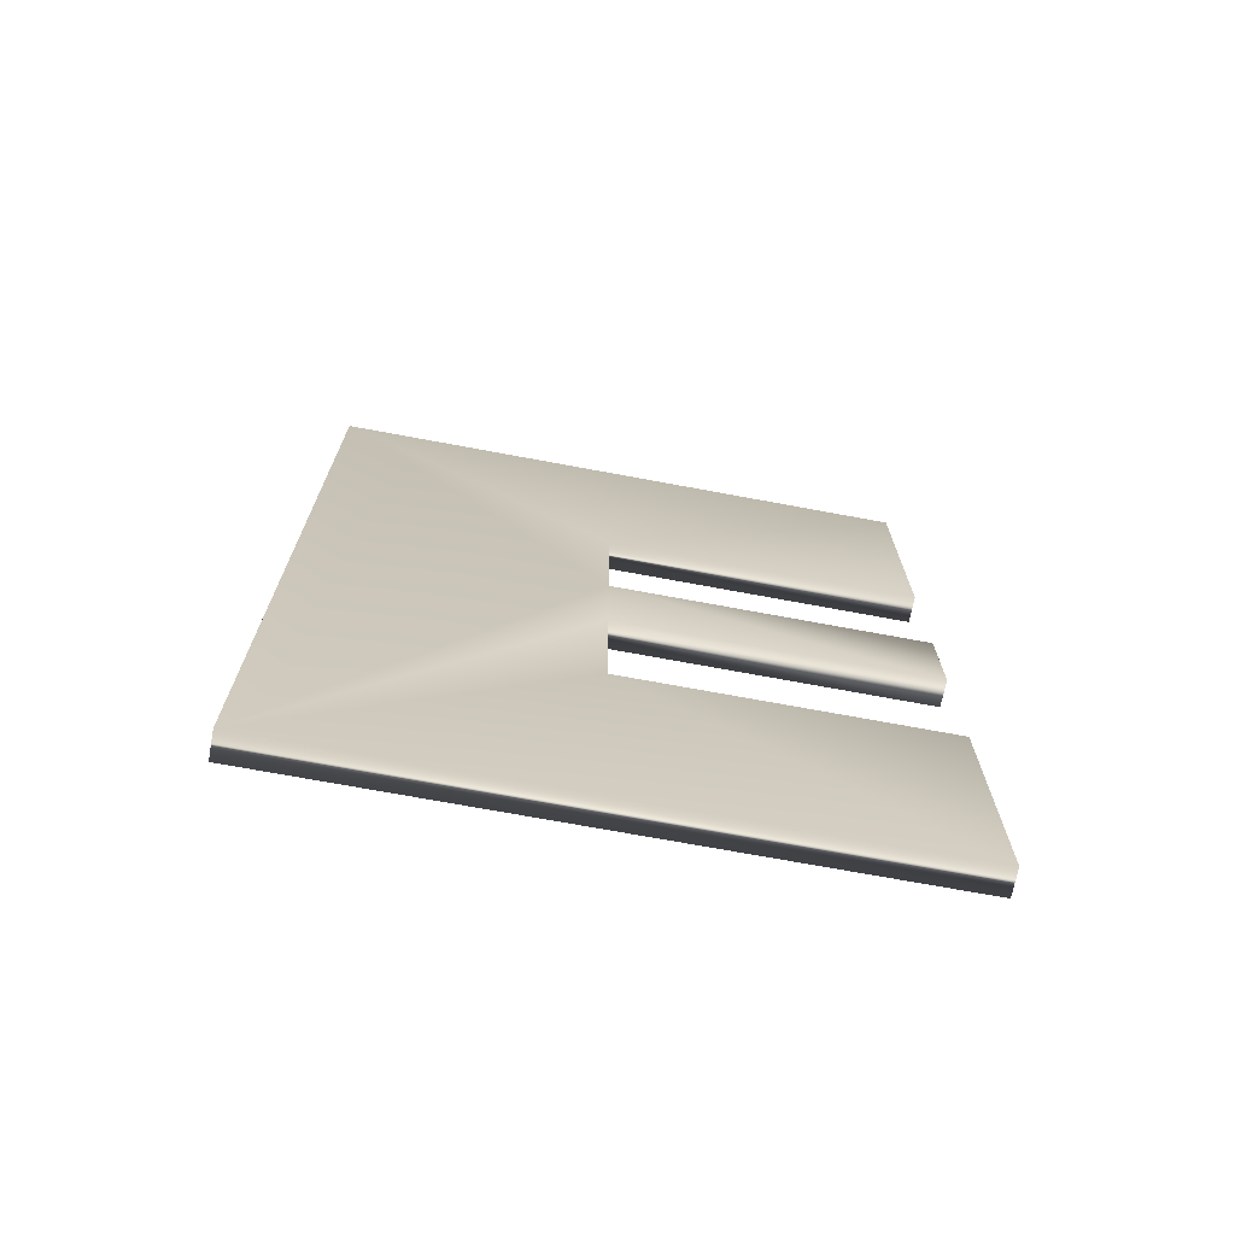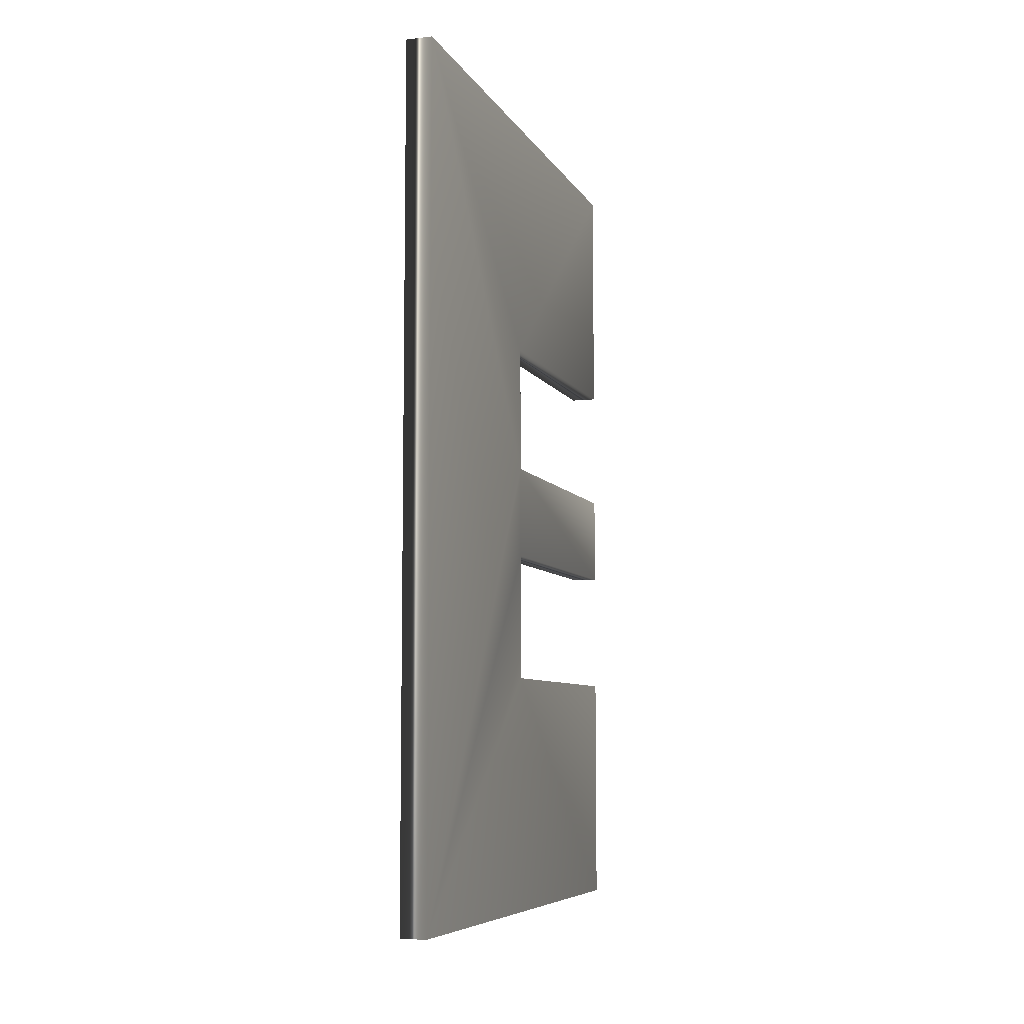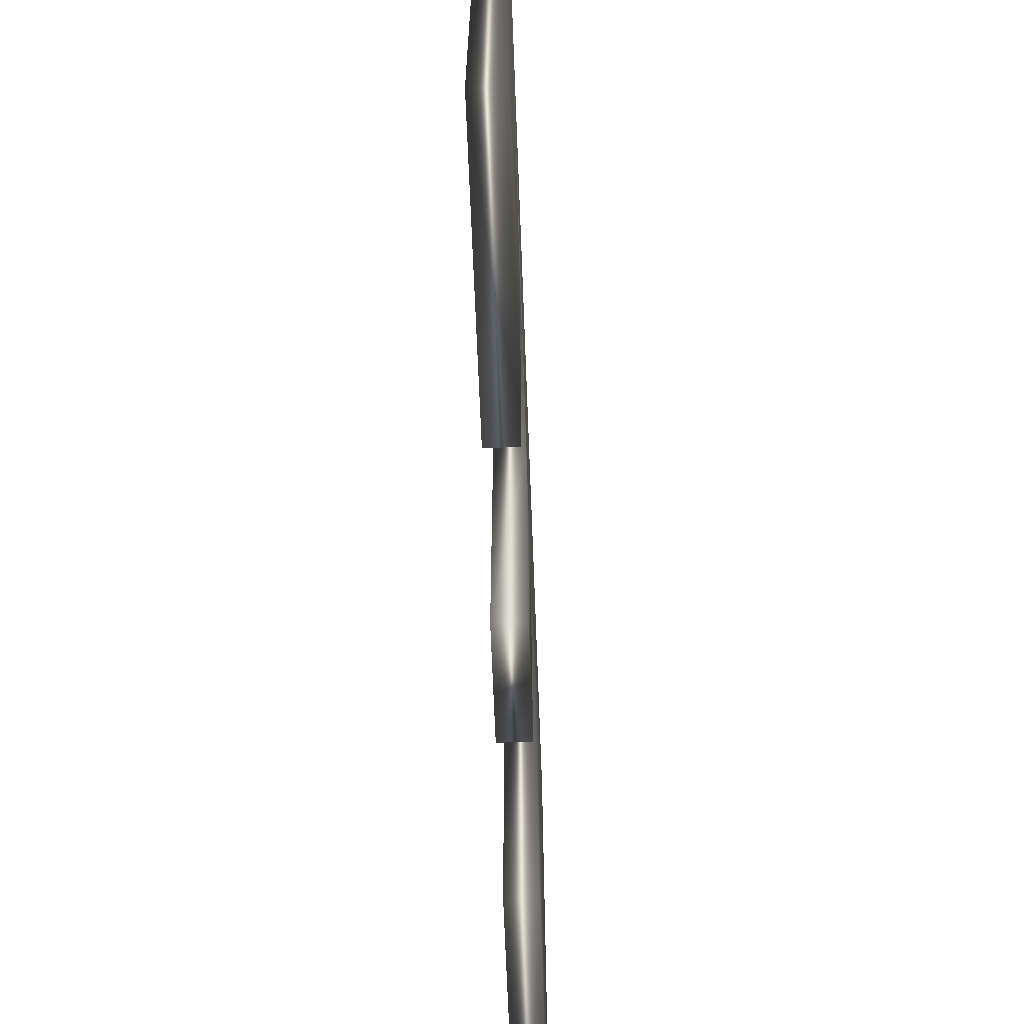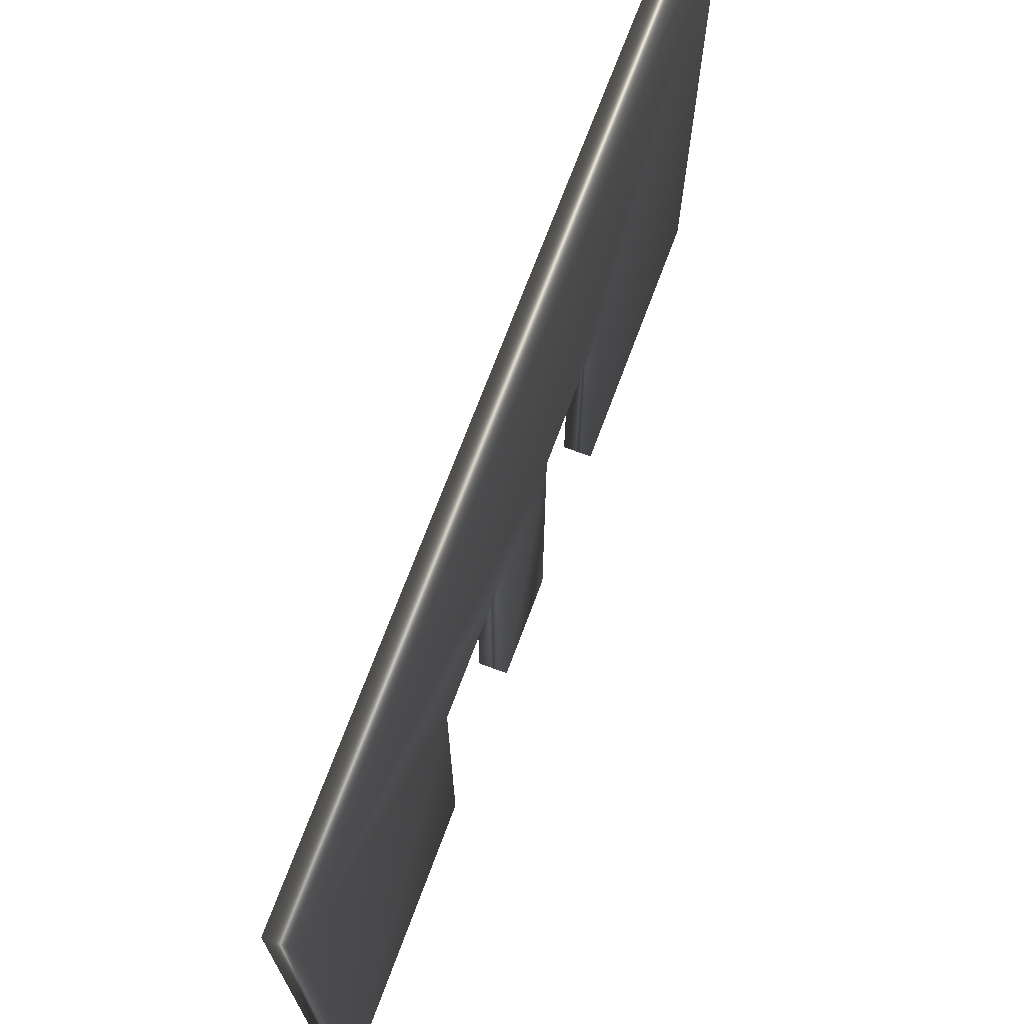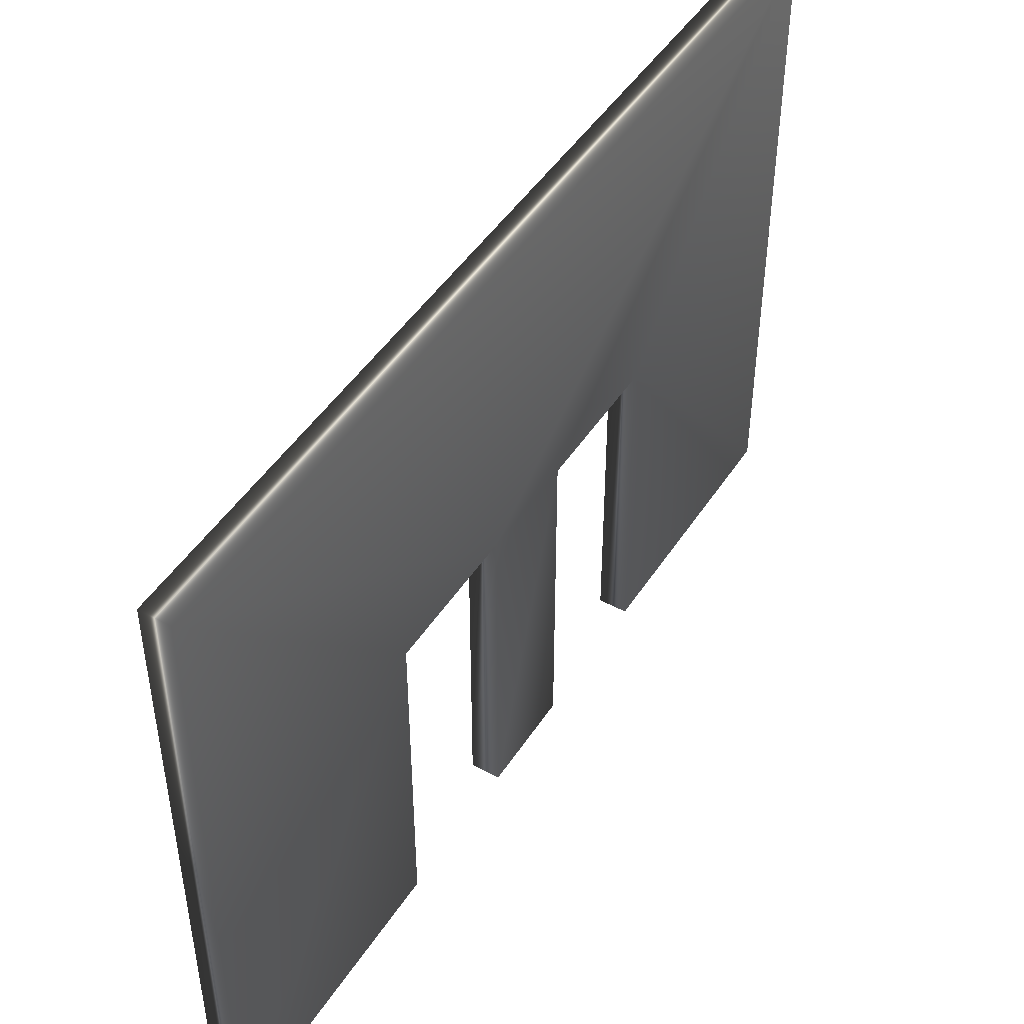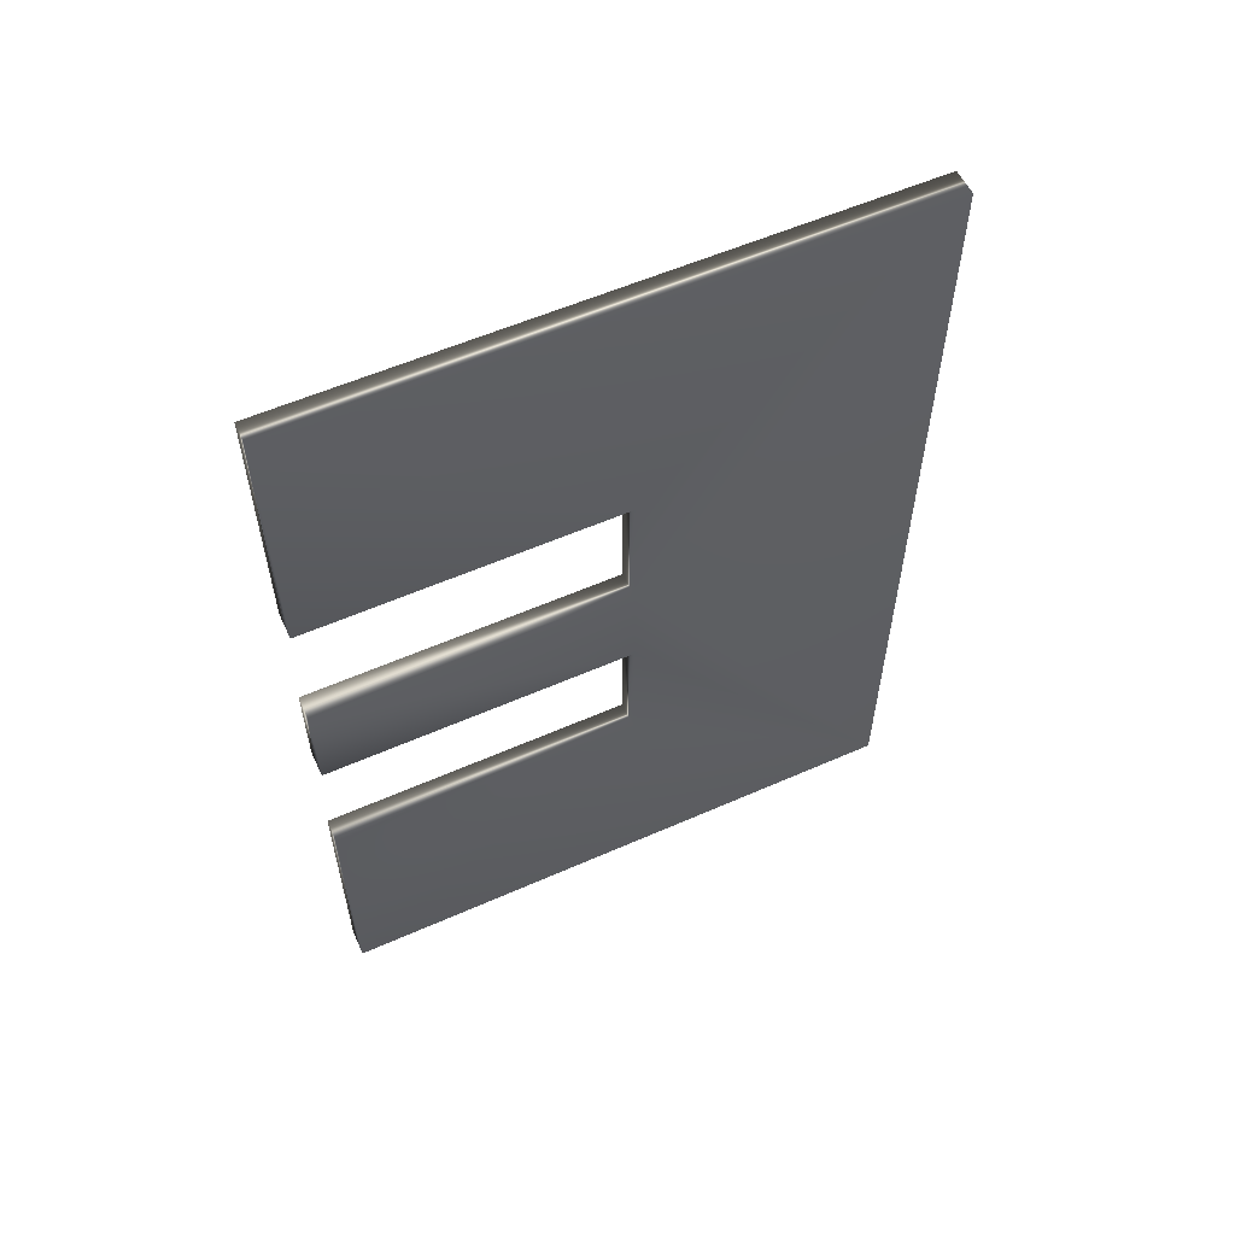
<metadata>
{"format":"obj","ext":"obj","renderer":"f3d","projection":"perspective","resolution":1024,"background":"white","views":[{"elev":-70.5,"azim":-100.6,"up":"+Z"},{"elev":-7.1,"azim":-162.3,"up":"+Z"},{"elev":-65.7,"azim":-177.8,"up":"+Y"},{"elev":70.4,"azim":-159.6,"up":"+Y"},{"elev":47.1,"azim":31.4,"up":"+Y"},{"elev":56.9,"azim":65.3,"up":"+Z"}]}
</metadata>
<code>
v 25.82 37.25 -0.2754
v 25.82 23.75 -0.2754
v 26.42 37.25 -0.2754
v 26.42 23.75 -0.2754
v 25.82 30.75 -8.991
v 25.82 23.75 -8.991
v 26.42 30.75 -8.991
v 26.42 23.75 -8.991
v 25.82 23.75 -5.991
v 26.42 23.75 -5.991
v 26.42 30.75 -5.991
v 25.82 30.75 -5.991
v 25.82 30.75 -14.16
v 25.82 23.75 -14.16
v 26.42 30.75 -14.16
v 26.42 23.75 -14.16
v 25.82 37.25 -19.77
v 25.82 23.75 -19.77
v 25.82 30.75 -11.16
v 25.82 23.75 -11.16
v 26.42 37.25 -19.77
v 26.42 30.75 -11.16
v 26.42 23.75 -11.16
v 26.42 23.75 -19.77
f 1 2 3
f 3 2 4
f 5 6 7
f 7 6 8
f 2 9 4
f 4 9 10
f 7 11 5
f 5 11 12
f 13 14 15
f 15 14 16
f 17 5 1
f 1 5 12
f 1 12 2
f 2 12 9
f 18 13 17
f 17 13 19
f 17 19 5
f 5 19 20
f 5 20 6
f 18 14 13
f 3 7 21
f 21 7 22
f 21 22 15
f 7 3 11
f 11 3 4
f 11 4 10
f 7 8 22
f 22 8 23
f 16 24 15
f 15 24 21
f 19 13 22
f 22 13 15
f 24 16 18
f 18 16 14
f 22 23 19
f 19 23 20
f 6 20 8
f 8 20 23
f 11 10 12
f 12 10 9
f 17 1 21
f 21 1 3
f 18 17 24
f 24 17 21

</code>
